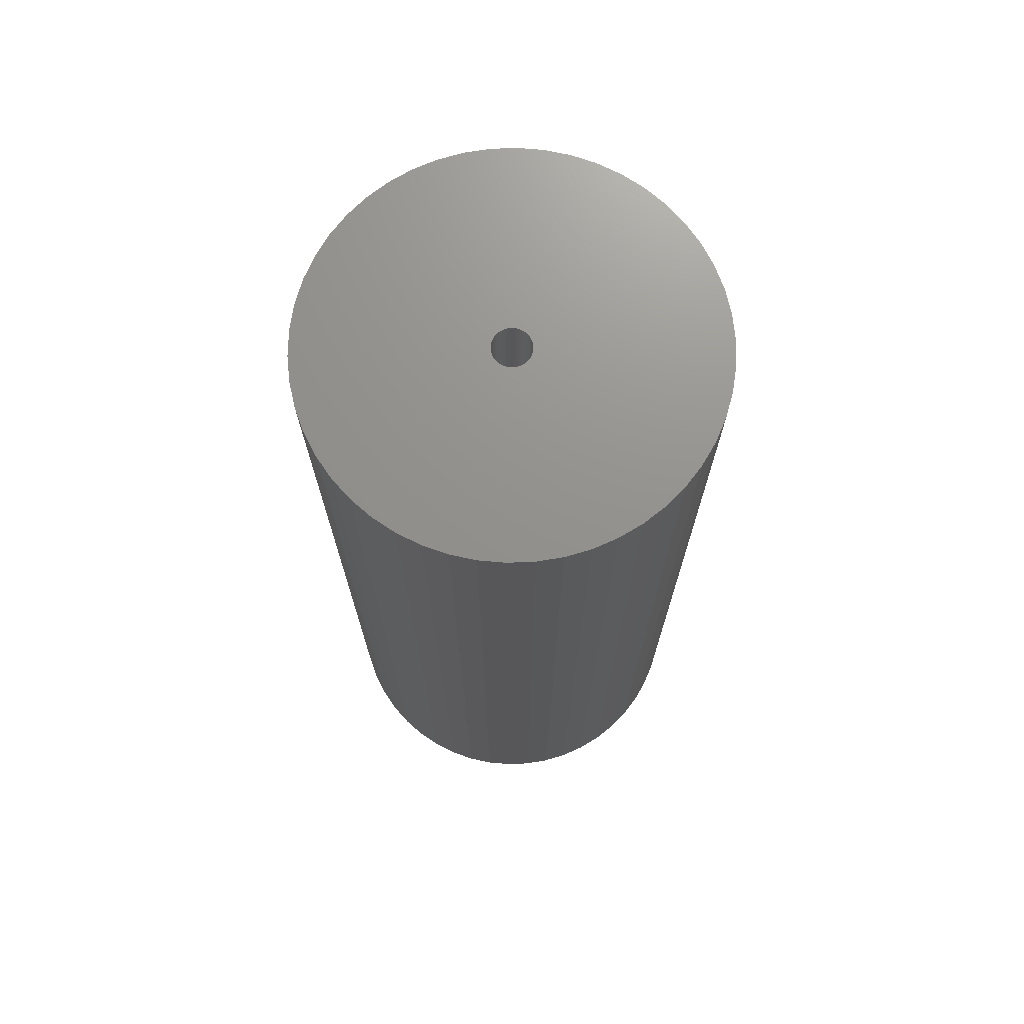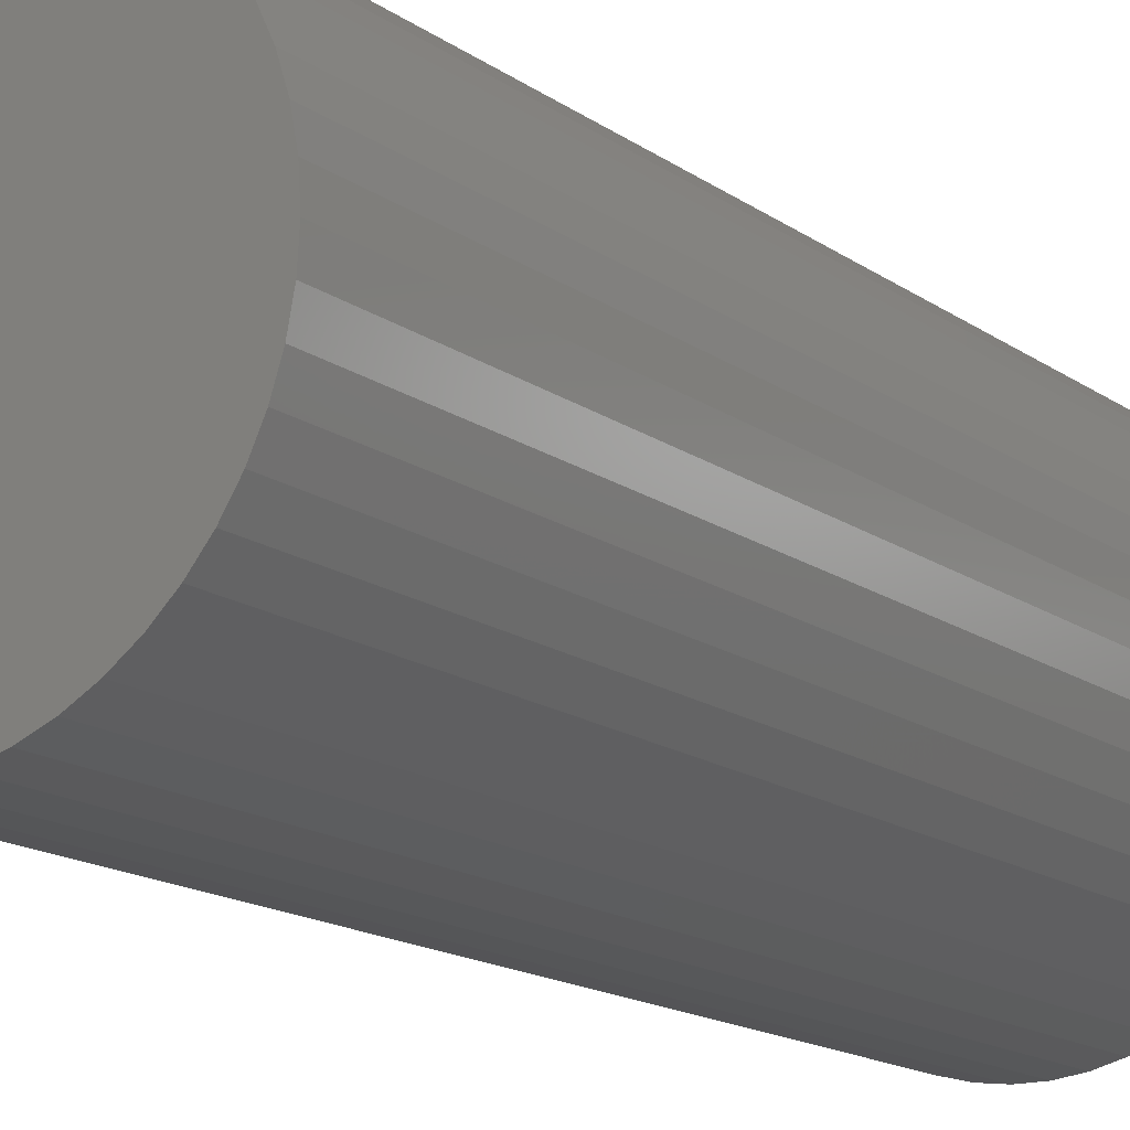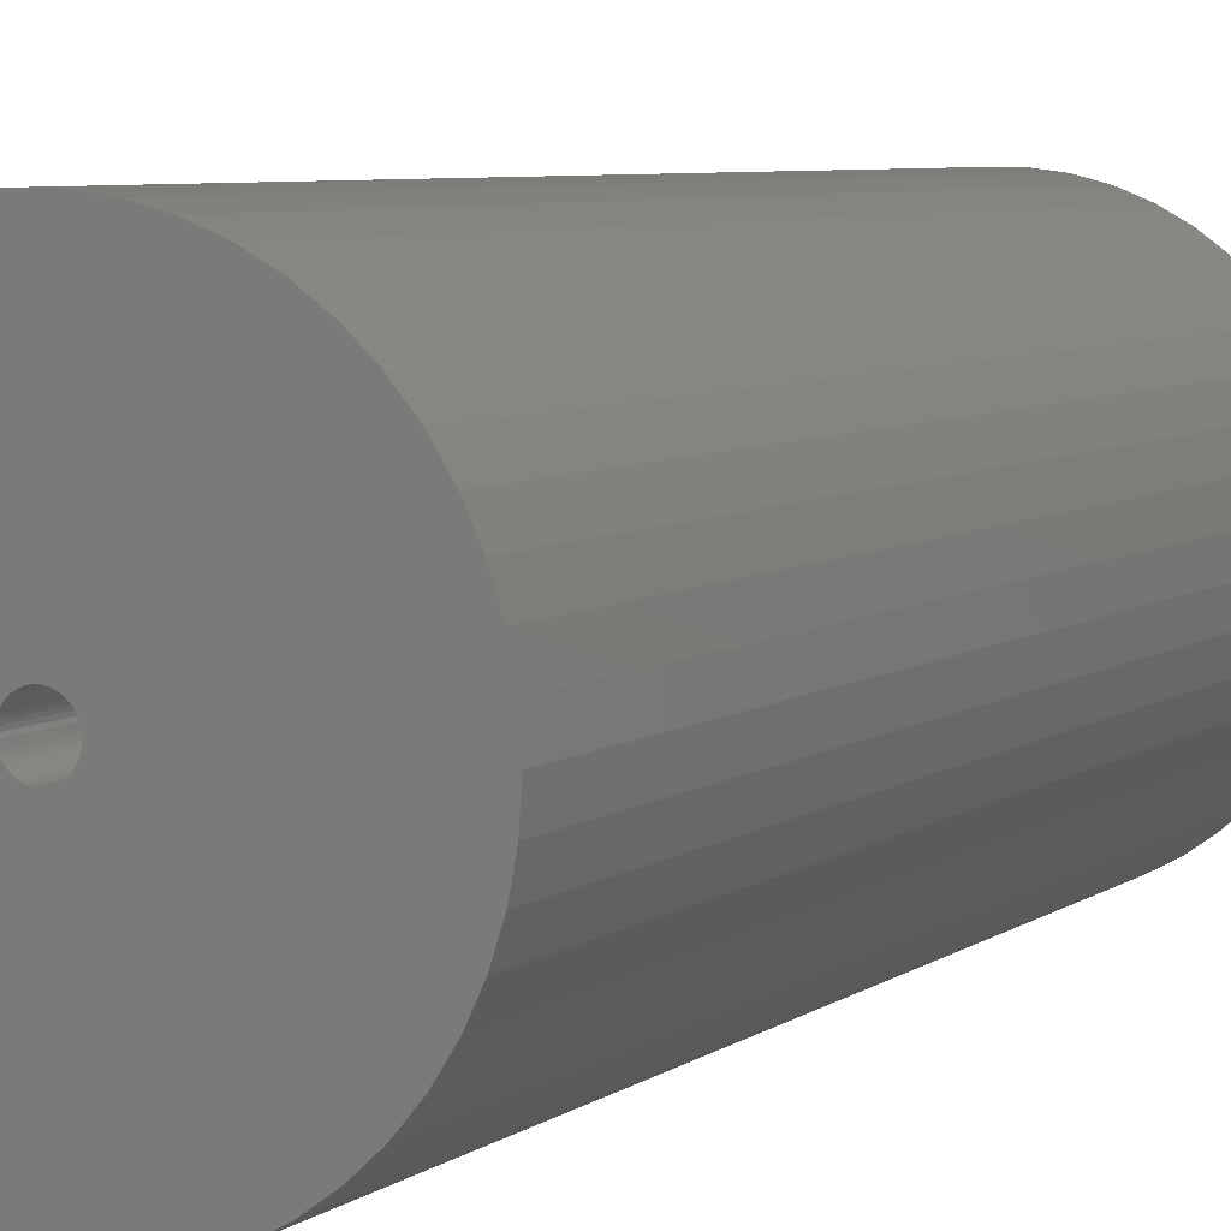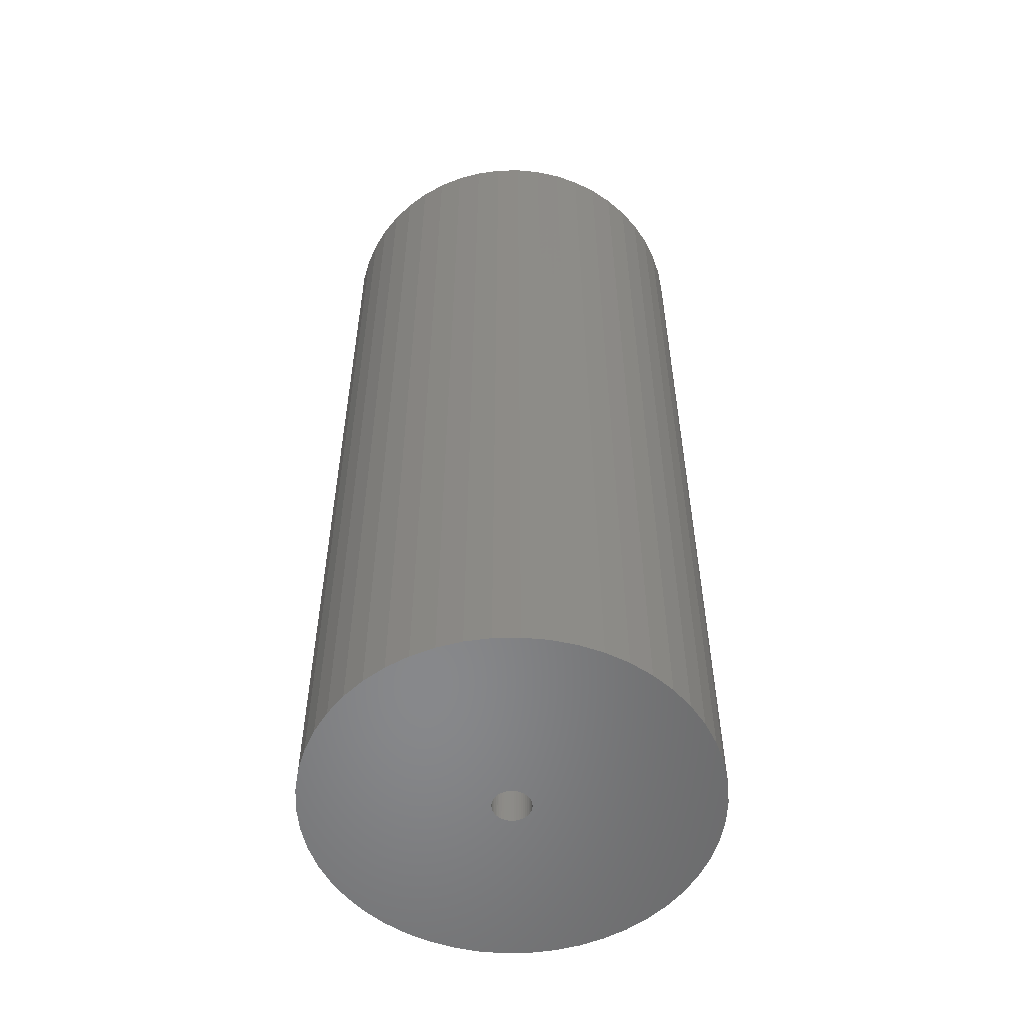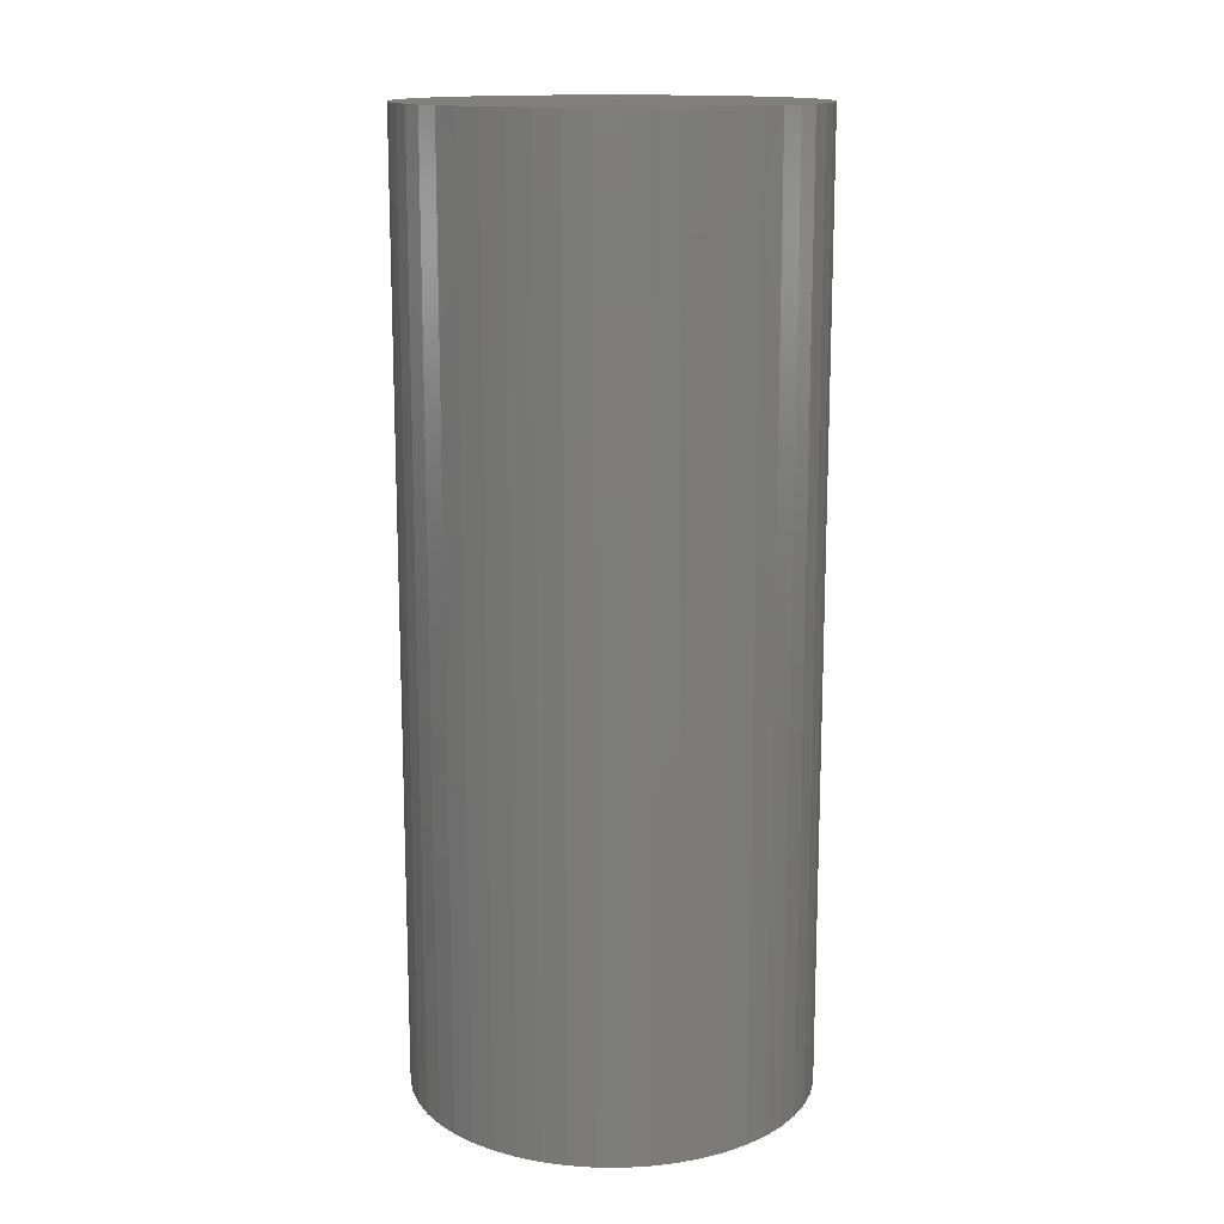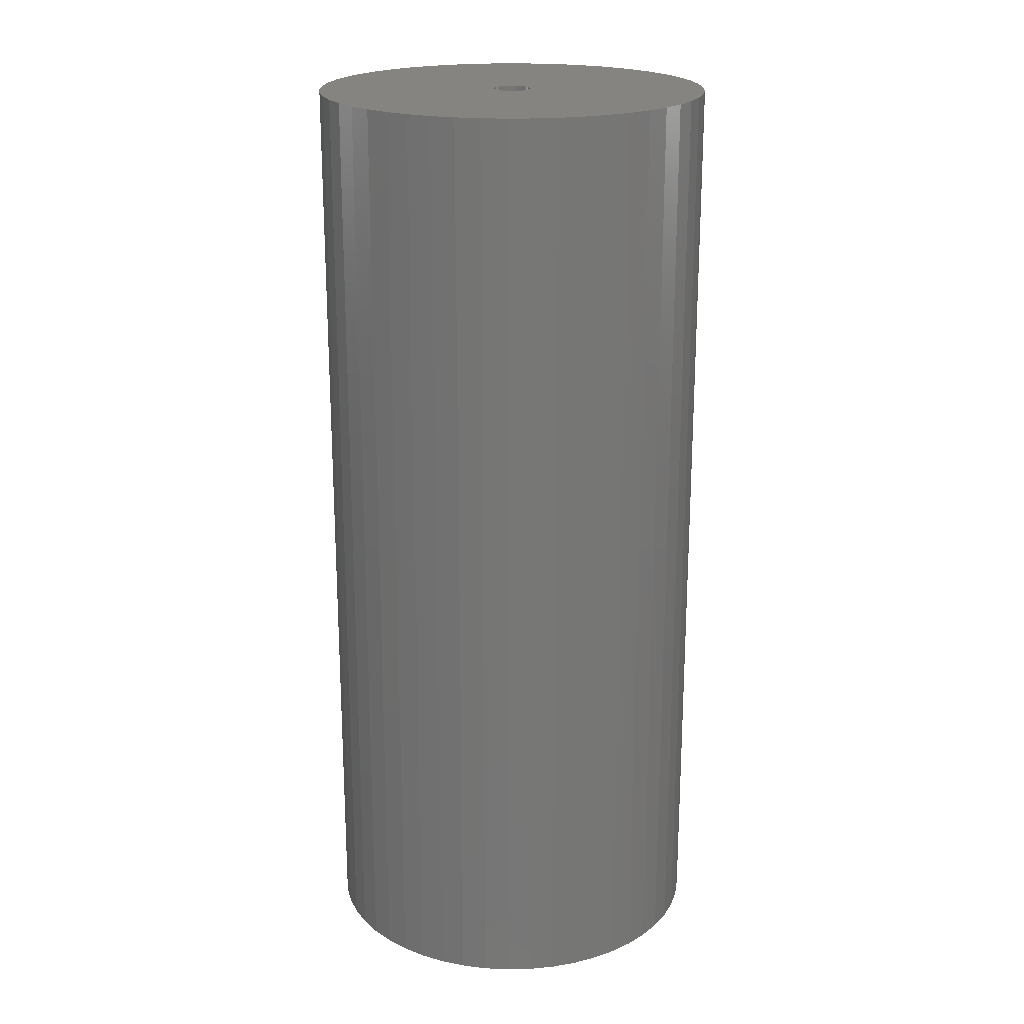
<metadata>
{"format":"stl","ext":"stl","renderer":"f3d","projection":"perspective","resolution":1024,"background":"white","views":[{"elev":71.9,"azim":33.8,"up":"+Z"},{"elev":-15.4,"azim":34.4,"up":"+Y"},{"elev":6.0,"azim":-153.4,"up":"+Y"},{"elev":-54.8,"azim":8.6,"up":"+Z"},{"elev":14.4,"azim":108.9,"up":"+Z"},{"elev":20.7,"azim":19.4,"up":"+Z"}]}
</metadata>
<code>
# stl→obj: 200 verts, 400 faces
v 21 0 49.5
v 20.83 2.632 -49.5
v 20.83 2.632 49.5
v 21 0 -49.5
v -21 0 -49.5
v -20.83 2.632 49.5
v -20.83 2.632 -49.5
v -21 0 49.5
v 1.319 20.96 -49.5
v -1.319 20.96 49.5
v 1.319 20.96 49.5
v -1.319 20.96 -49.5
v -1.319 -20.96 -49.5
v 1.319 -20.96 49.5
v -1.319 -20.96 49.5
v 1.319 -20.96 -49.5
v 15.31 14.38 -49.5
v 13.39 16.18 49.5
v 15.31 14.38 49.5
v 13.39 16.18 -49.5
v -13.39 16.18 -49.5
v -15.31 14.38 49.5
v -13.39 16.18 49.5
v -15.31 14.38 -49.5
v -6.489 19.97 -49.5
v -8.941 19 49.5
v -6.489 19.97 49.5
v -8.941 19 -49.5
v 19.53 7.731 49.5
v 18.4 10.12 -49.5
v 18.4 10.12 49.5
v 19.53 7.731 -49.5
v 20.34 5.222 -49.5
v 20.34 5.222 49.5
v 8.941 19 -49.5
v 6.489 19.97 49.5
v 8.941 19 49.5
v 6.489 19.97 -49.5
v 11.25 17.73 -49.5
v 11.25 17.73 49.5
v -19.53 7.731 -49.5
v -18.4 10.12 49.5
v -18.4 10.12 -49.5
v -19.53 7.731 49.5
v -20.34 5.222 -49.5
v -20.34 5.222 49.5
v -3.935 20.63 49.5
v -3.935 20.63 -49.5
v 3.935 -20.63 49.5
v 3.935 -20.63 -49.5
v 6.489 -19.97 -49.5
v 8.941 -19 49.5
v 6.489 -19.97 49.5
v 8.941 -19 -49.5
v 16.99 12.34 49.5
v 16.99 12.34 -49.5
v 3.935 20.63 49.5
v 3.935 20.63 -49.5
v -16.99 12.34 49.5
v -16.99 12.34 -49.5
v 2 0 49.5
v 1.984 0.2507 49.5
v 20.83 -2.632 49.5
v 1.937 0.4974 49.5
v 1.984 -0.2507 49.5
v 1.86 0.7362 49.5
v 20.34 -5.222 49.5
v 1.753 0.9635 49.5
v 1.937 -0.4974 49.5
v 1.618 1.176 49.5
v 19.53 -7.731 49.5
v 1.458 1.369 49.5
v 1.86 -0.7362 49.5
v 1.275 1.541 49.5
v 18.4 -10.12 49.5
v 1.072 1.689 49.5
v 1.753 -0.9635 49.5
v 0.8516 1.81 49.5
v 16.99 -12.34 49.5
v 0.618 1.902 49.5
v 1.618 -1.176 49.5
v 15.31 -14.38 49.5
v 0.3748 1.965 49.5
v 0.1256 1.996 49.5
v -0.1256 1.996 49.5
v -0.3748 1.965 49.5
v -0.618 1.902 49.5
v -0.8516 1.81 49.5
v -1.072 1.689 49.5
v -11.25 17.73 49.5
v -1.275 1.541 49.5
v -1.458 1.369 49.5
v -1.618 1.176 49.5
v 1.458 -1.369 49.5
v 13.39 -16.18 49.5
v 1.275 -1.541 49.5
v 11.25 -17.73 49.5
v 1.072 -1.689 49.5
v 0.8516 -1.81 49.5
v 0.618 -1.902 49.5
v 0.3748 -1.965 49.5
v 0.1256 -1.996 49.5
v -0.1256 -1.996 49.5
v -0.3748 -1.965 49.5
v -3.935 -20.63 49.5
v -0.618 -1.902 49.5
v -6.489 -19.97 49.5
v -0.8516 -1.81 49.5
v -8.941 -19 49.5
v -1.072 -1.689 49.5
v -11.25 -17.73 49.5
v -1.275 -1.541 49.5
v -13.39 -16.18 49.5
v -1.458 -1.369 49.5
v -15.31 -14.38 49.5
v -1.618 -1.176 49.5
v -16.99 -12.34 49.5
v -1.753 -0.9635 49.5
v -18.4 -10.12 49.5
v -1.86 -0.7362 49.5
v -19.53 -7.731 49.5
v -1.937 -0.4974 49.5
v -20.34 -5.222 49.5
v -1.984 -0.2507 49.5
v -20.83 -2.632 49.5
v -2 0 49.5
v -1.753 0.9635 49.5
v -1.86 0.7362 49.5
v -1.937 0.4974 49.5
v -1.984 0.2507 49.5
v -11.25 17.73 -49.5
v 20.83 -2.632 -49.5
v 11.25 -17.73 -49.5
v 13.39 -16.18 -49.5
v 15.31 -14.38 -49.5
v 20.34 -5.222 -49.5
v 2 0 -49.5
v 1.984 -0.2507 -49.5
v 1.937 -0.4974 -49.5
v 19.53 -7.731 -49.5
v 1.984 0.2507 -49.5
v 1.86 -0.7362 -49.5
v 18.4 -10.12 -49.5
v 1.753 -0.9635 -49.5
v 16.99 -12.34 -49.5
v 1.937 0.4974 -49.5
v 1.618 -1.176 -49.5
v 1.458 -1.369 -49.5
v 1.86 0.7362 -49.5
v 1.275 -1.541 -49.5
v 1.072 -1.689 -49.5
v 1.753 0.9635 -49.5
v 0.8516 -1.81 -49.5
v 0.618 -1.902 -49.5
v 1.618 1.176 -49.5
v 0.3748 -1.965 -49.5
v 0.1256 -1.996 -49.5
v -0.1256 -1.996 -49.5
v -0.3748 -1.965 -49.5
v -3.935 -20.63 -49.5
v -0.618 -1.902 -49.5
v -6.489 -19.97 -49.5
v -0.8516 -1.81 -49.5
v -8.941 -19 -49.5
v -1.072 -1.689 -49.5
v -11.25 -17.73 -49.5
v -1.275 -1.541 -49.5
v -13.39 -16.18 -49.5
v -1.458 -1.369 -49.5
v -15.31 -14.38 -49.5
v -1.618 -1.176 -49.5
v 1.458 1.369 -49.5
v 1.275 1.541 -49.5
v 1.072 1.689 -49.5
v 0.8516 1.81 -49.5
v 0.618 1.902 -49.5
v 0.3748 1.965 -49.5
v 0.1256 1.996 -49.5
v -0.1256 1.996 -49.5
v -0.3748 1.965 -49.5
v -0.618 1.902 -49.5
v -0.8516 1.81 -49.5
v -1.072 1.689 -49.5
v -1.275 1.541 -49.5
v -1.458 1.369 -49.5
v -1.618 1.176 -49.5
v -1.753 0.9635 -49.5
v -1.86 0.7362 -49.5
v -1.937 0.4974 -49.5
v -1.984 0.2507 -49.5
v -2 0 -49.5
v -16.99 -12.34 -49.5
v -1.753 -0.9635 -49.5
v -18.4 -10.12 -49.5
v -1.86 -0.7362 -49.5
v -19.53 -7.731 -49.5
v -1.937 -0.4974 -49.5
v -20.34 -5.222 -49.5
v -1.984 -0.2507 -49.5
v -20.83 -2.632 -49.5
f 1 2 3
f 2 1 4
f 5 6 7
f 6 5 8
f 9 10 11
f 10 9 12
f 13 14 15
f 14 13 16
f 17 18 19
f 18 17 20
f 21 22 23
f 22 21 24
f 25 26 27
f 26 25 28
f 29 30 31
f 30 29 32
f 3 33 34
f 33 3 2
f 35 36 37
f 36 35 38
f 39 37 40
f 37 39 35
f 41 42 43
f 42 41 44
f 45 44 41
f 44 45 46
f 12 47 10
f 47 12 48
f 16 49 14
f 49 16 50
f 51 52 53
f 52 51 54
f 34 32 29
f 32 34 33
f 55 17 19
f 17 55 56
f 31 56 55
f 56 31 30
f 38 57 36
f 57 38 58
f 58 11 57
f 11 58 9
f 20 40 18
f 40 20 39
f 43 59 60
f 59 43 42
f 60 22 24
f 22 60 59
f 7 46 45
f 46 7 6
f 61 1 3
f 62 3 34
f 1 61 63
f 64 34 29
f 65 63 61
f 66 29 31
f 63 65 67
f 68 31 55
f 69 67 65
f 70 55 19
f 67 69 71
f 72 19 18
f 73 71 69
f 74 18 40
f 71 73 75
f 76 40 37
f 77 75 73
f 78 37 36
f 75 77 79
f 80 36 57
f 81 79 77
f 79 81 82
f 3 62 61
f 34 64 62
f 29 66 64
f 31 68 66
f 55 70 68
f 19 72 70
f 83 57 11
f 18 74 72
f 40 76 74
f 37 78 76
f 36 80 78
f 57 83 80
f 11 84 83
f 11 85 84
f 10 85 11
f 85 10 86
f 47 86 10
f 86 47 87
f 27 87 47
f 87 27 88
f 26 88 27
f 88 26 89
f 90 89 26
f 89 90 91
f 23 91 90
f 91 23 92
f 22 92 23
f 92 22 93
f 94 82 81
f 82 94 95
f 96 95 94
f 95 96 97
f 98 97 96
f 97 98 52
f 99 52 98
f 52 99 53
f 100 53 99
f 53 100 49
f 101 49 100
f 49 101 14
f 102 14 101
f 103 14 102
f 15 103 104
f 105 104 106
f 107 106 108
f 109 108 110
f 111 110 112
f 103 15 14
f 113 112 114
f 115 114 116
f 117 116 118
f 119 118 120
f 121 120 122
f 123 122 124
f 125 124 126
f 59 93 22
f 104 105 15
f 93 59 127
f 106 107 105
f 42 127 59
f 108 109 107
f 127 42 128
f 110 111 109
f 44 128 42
f 112 113 111
f 128 44 129
f 114 115 113
f 46 129 44
f 116 117 115
f 129 46 130
f 118 119 117
f 6 130 46
f 120 121 119
f 130 6 126
f 122 123 121
f 8 126 6
f 124 125 123
f 126 8 125
f 28 90 26
f 90 28 131
f 131 23 90
f 23 131 21
f 48 27 47
f 27 48 25
f 63 4 1
f 4 63 132
f 54 97 52
f 97 54 133
f 134 82 95
f 82 134 135
f 67 132 63
f 132 67 136
f 137 4 132
f 138 132 136
f 4 137 2
f 139 136 140
f 141 2 137
f 142 140 143
f 2 141 33
f 144 143 145
f 146 33 141
f 147 145 135
f 33 146 32
f 148 135 134
f 149 32 146
f 150 134 133
f 32 149 30
f 151 133 54
f 152 30 149
f 153 54 51
f 30 152 56
f 154 51 50
f 155 56 152
f 56 155 17
f 132 138 137
f 136 139 138
f 140 142 139
f 143 144 142
f 145 147 144
f 135 148 147
f 156 50 16
f 134 150 148
f 133 151 150
f 54 153 151
f 51 154 153
f 50 156 154
f 16 157 156
f 16 158 157
f 13 158 16
f 158 13 159
f 160 159 13
f 159 160 161
f 162 161 160
f 161 162 163
f 164 163 162
f 163 164 165
f 166 165 164
f 165 166 167
f 168 167 166
f 167 168 169
f 170 169 168
f 169 170 171
f 172 17 155
f 17 172 20
f 173 20 172
f 20 173 39
f 174 39 173
f 39 174 35
f 175 35 174
f 35 175 38
f 176 38 175
f 38 176 58
f 177 58 176
f 58 177 9
f 178 9 177
f 179 9 178
f 12 179 180
f 48 180 181
f 25 181 182
f 28 182 183
f 131 183 184
f 179 12 9
f 21 184 185
f 24 185 186
f 60 186 187
f 43 187 188
f 41 188 189
f 45 189 190
f 7 190 191
f 192 171 170
f 180 48 12
f 171 192 193
f 181 25 48
f 194 193 192
f 182 28 25
f 193 194 195
f 183 131 28
f 196 195 194
f 184 21 131
f 195 196 197
f 185 24 21
f 198 197 196
f 186 60 24
f 197 198 199
f 187 43 60
f 200 199 198
f 188 41 43
f 199 200 191
f 189 45 41
f 5 191 200
f 190 7 45
f 191 5 7
f 75 140 71
f 140 75 143
f 82 145 79
f 145 82 135
f 162 105 107
f 105 162 160
f 170 113 115
f 113 170 168
f 192 119 194
f 119 192 117
f 196 123 198
f 123 196 121
f 50 53 49
f 53 50 51
f 133 95 97
f 95 133 134
f 71 136 67
f 136 71 140
f 79 143 75
f 143 79 145
f 160 15 105
f 15 160 13
f 164 107 109
f 107 164 162
f 170 117 192
f 117 170 115
f 194 121 196
f 121 194 119
f 198 125 200
f 125 198 123
f 200 8 5
f 8 200 125
f 166 109 111
f 109 166 164
f 168 111 113
f 111 168 166
f 137 62 141
f 62 137 61
f 126 190 130
f 190 126 191
f 179 84 85
f 84 179 178
f 157 103 102
f 103 157 158
f 173 72 74
f 72 173 172
f 185 91 92
f 91 185 184
f 182 87 88
f 87 182 181
f 149 68 152
f 68 149 66
f 141 64 146
f 64 141 62
f 176 78 80
f 78 176 175
f 174 74 76
f 74 174 173
f 128 187 127
f 187 128 188
f 129 188 128
f 188 129 189
f 183 88 89
f 88 183 182
f 181 86 87
f 86 181 180
f 153 100 99
f 100 153 154
f 146 66 149
f 66 146 64
f 155 72 172
f 72 155 70
f 152 70 155
f 70 152 68
f 177 80 83
f 80 177 176
f 178 83 84
f 83 178 177
f 175 76 78
f 76 175 174
f 127 186 93
f 186 127 187
f 93 185 92
f 185 93 186
f 130 189 129
f 189 130 190
f 184 89 91
f 89 184 183
f 180 85 86
f 85 180 179
f 139 65 138
f 65 139 69
f 118 195 120
f 195 118 193
f 116 193 118
f 193 116 171
f 151 99 98
f 99 151 153
f 144 73 142
f 73 144 77
f 138 61 137
f 61 138 65
f 114 171 116
f 171 114 169
f 120 197 122
f 197 120 195
f 150 98 96
f 98 150 151
f 154 101 100
f 101 154 156
f 156 102 101
f 102 156 157
f 147 77 144
f 77 147 81
f 148 81 147
f 81 148 94
f 142 69 139
f 69 142 73
f 159 106 104
f 106 159 161
f 122 199 124
f 199 122 197
f 124 191 126
f 191 124 199
f 148 96 94
f 96 148 150
f 167 114 112
f 114 167 169
f 158 104 103
f 104 158 159
f 165 112 110
f 112 165 167
f 161 108 106
f 108 161 163
f 163 110 108
f 110 163 165

</code>
